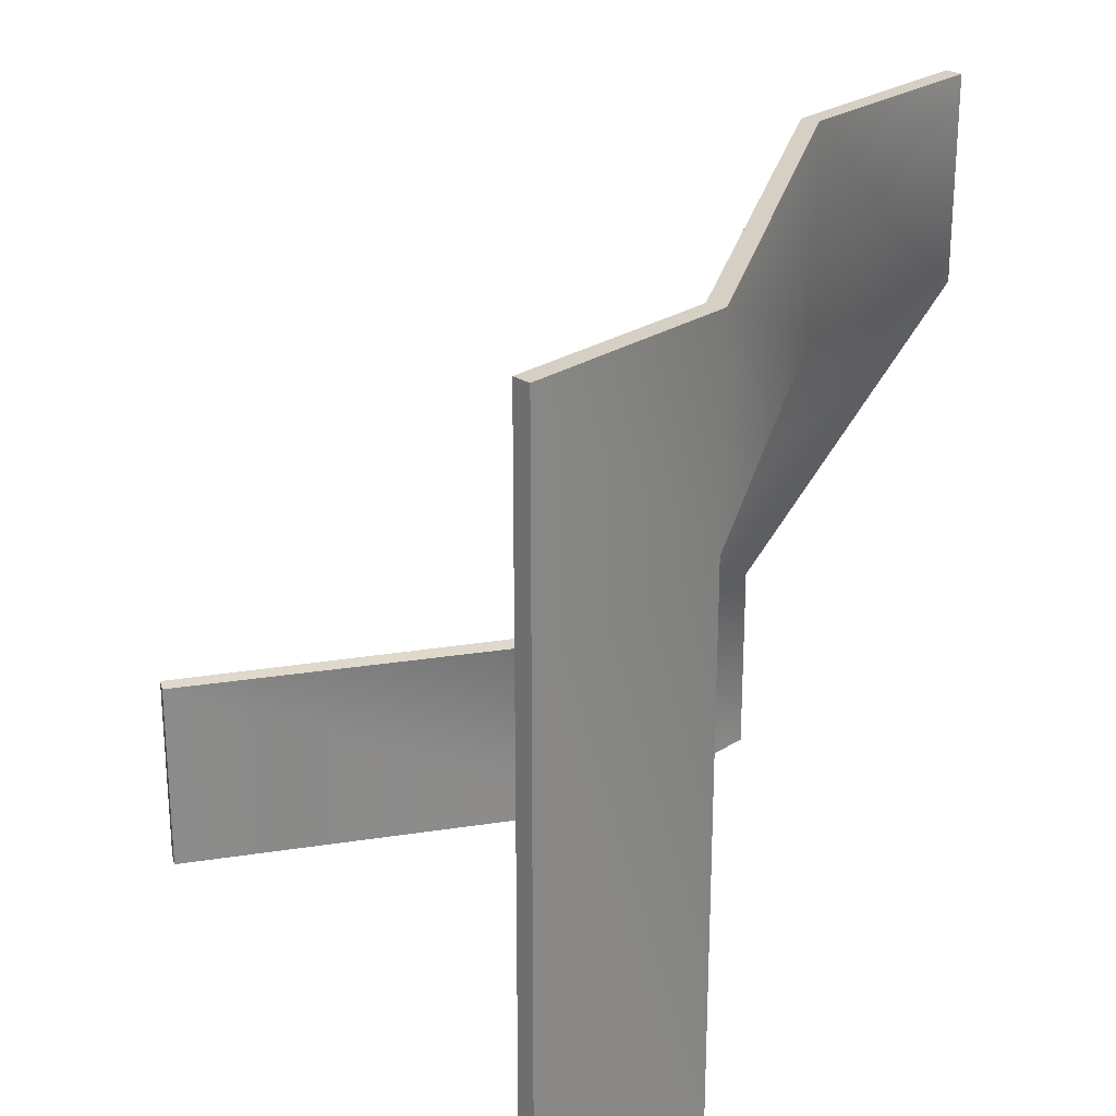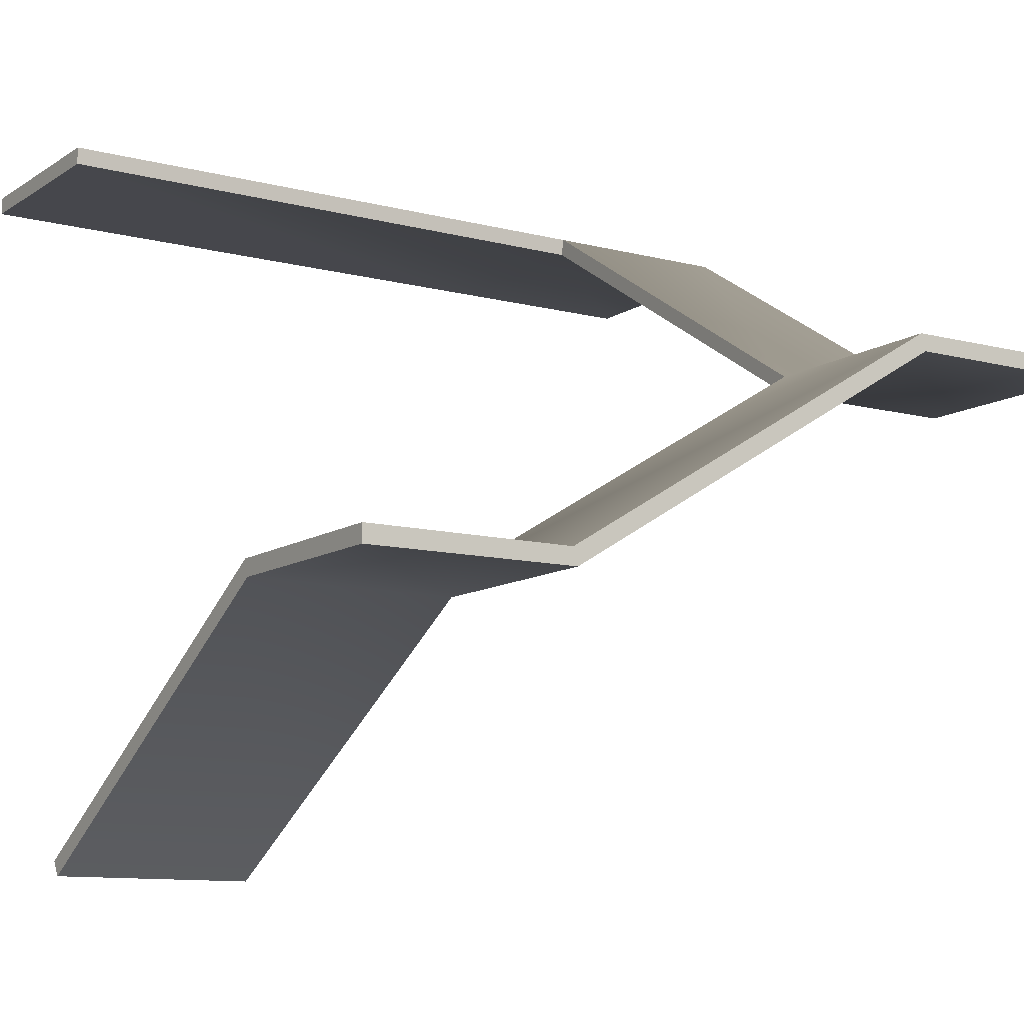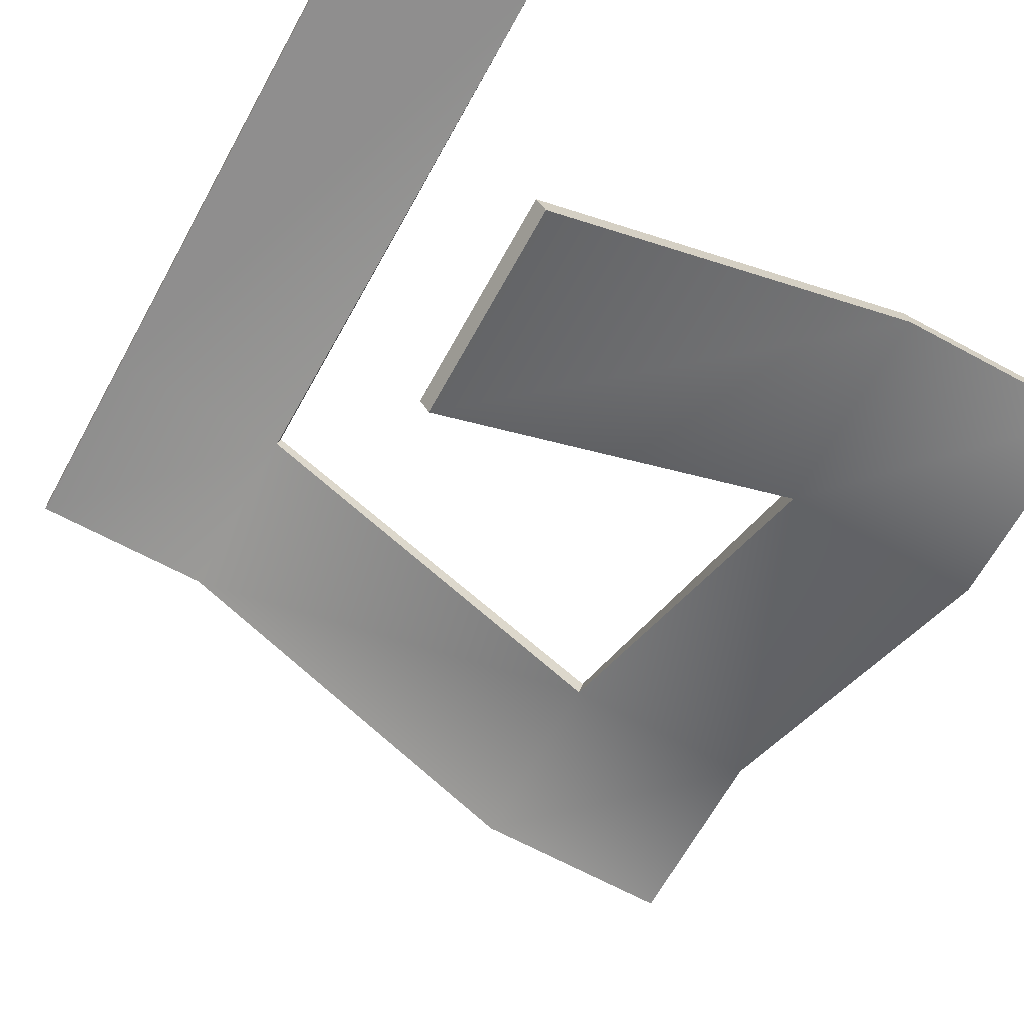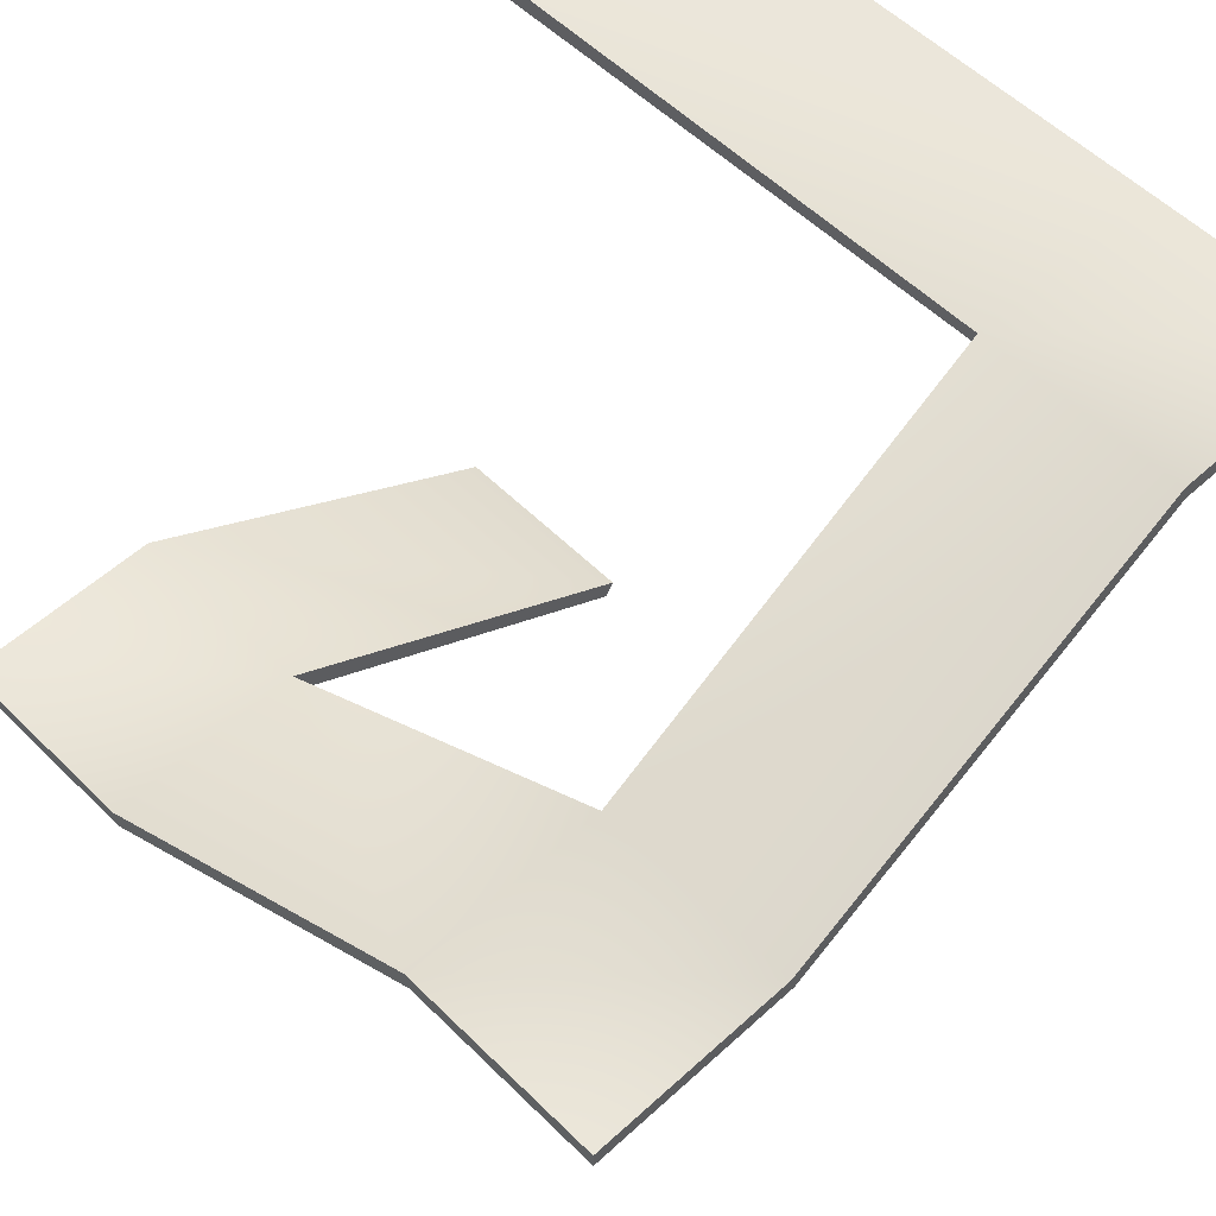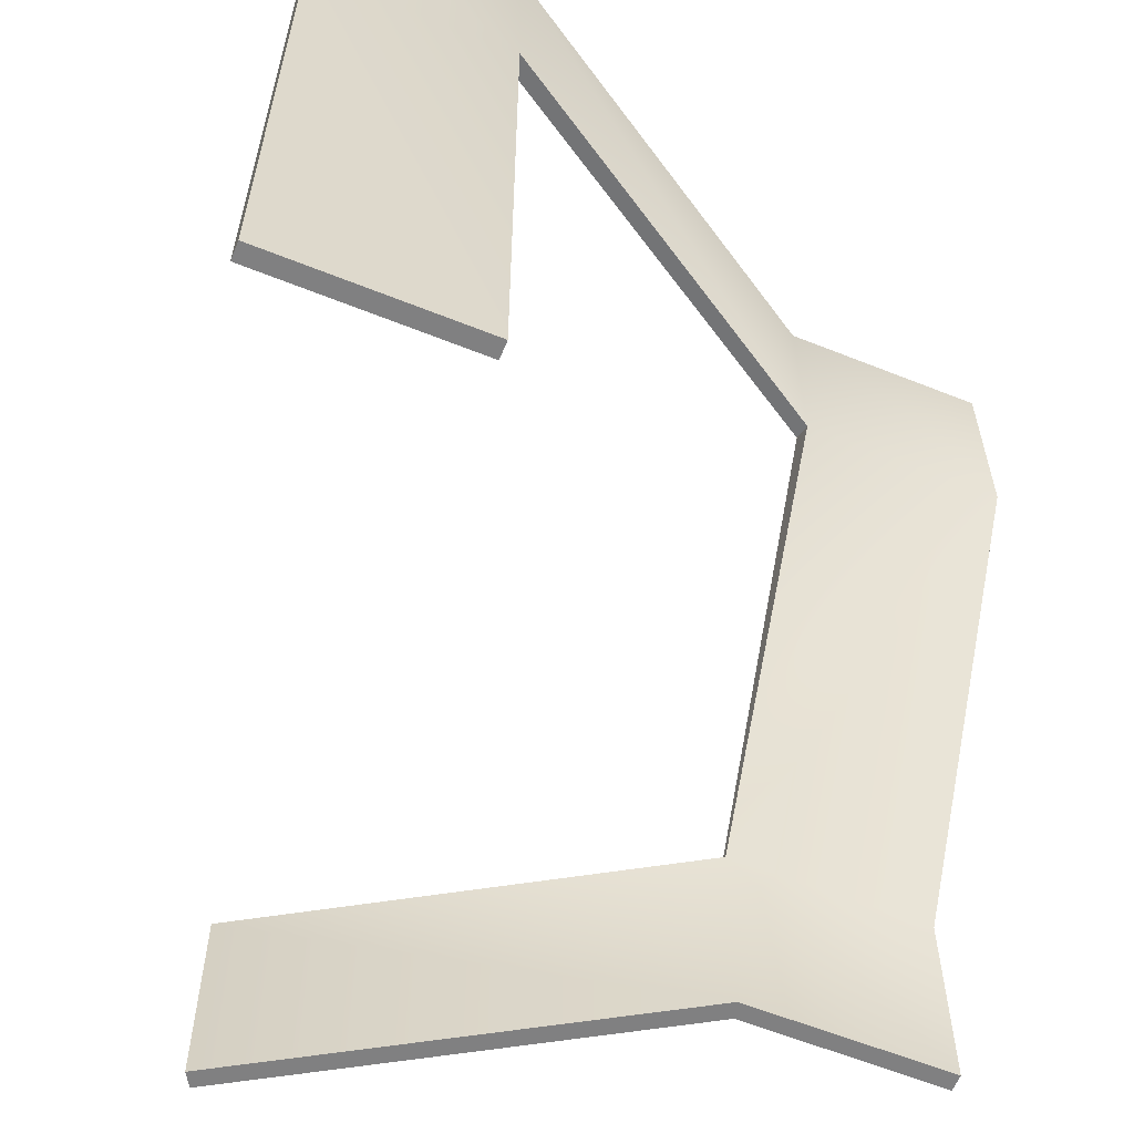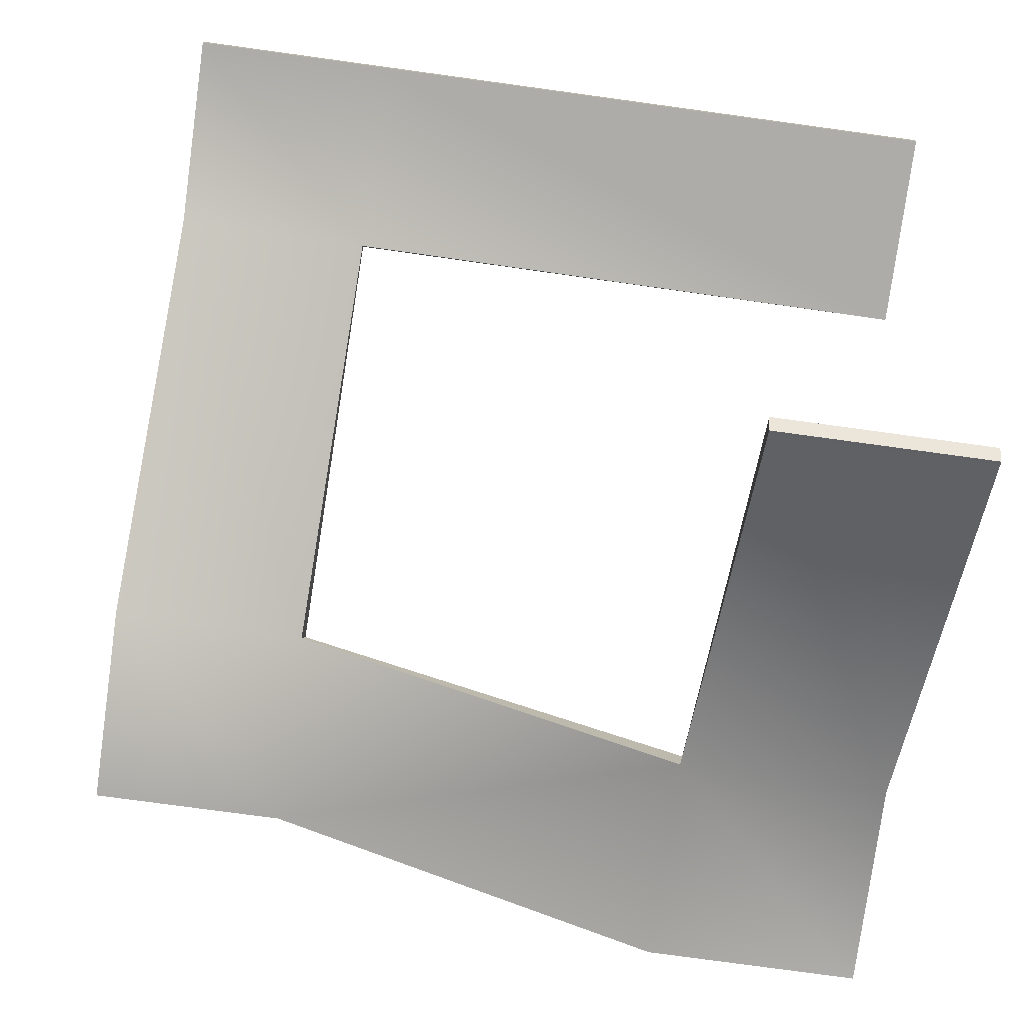
<metadata>
{"format":"obj","ext":"obj","renderer":"f3d","projection":"perspective","resolution":1024,"background":"white","views":[{"elev":26.1,"azim":-45.3,"up":"+Y"},{"elev":-10.8,"azim":57.1,"up":"+Z"},{"elev":-65.1,"azim":-28.7,"up":"+Z"},{"elev":55.0,"azim":136.1,"up":"+Z"},{"elev":-60.2,"azim":-22.3,"up":"+Y"},{"elev":-76.7,"azim":-97.8,"up":"+Z"}]}
</metadata>
<code>
g Plane038
v 8.56 -1.752 4.154
v 1.755 -1.752 0
v 1.755 1.752 0
v 8.562 1.752 4.154
v 12.07 -1.752 4.154
v 12.07 1.752 4.154
v 12.07 8.581 8.308
v 8.561 8.58 8.308
v 8.56 12.08 8.308
v 12.07 12.09 8.308
v 1.755 12.08 12.49
v 1.755 8.577 12.49
v -1.755 12.08 12.49
v -1.755 8.577 12.49
v 1.755 -1.752 12.49
v -1.755 -1.752 12.49
v 1.911 1.752 -0.2561
v 1.911 -1.752 -0.2561
v 8.641 -1.752 3.865
v 8.617 1.808 3.864
v 12.07 -1.752 3.854
v 12.07 1.833 3.865
v 12.07 8.662 8.019
v 8.505 8.635 8.019
v 8.478 12.08 8.019
v 12.07 12.09 8.008
v 1.673 12.08 12.2
v 1.7 8.577 12.2
v -1.755 12.08 12.19
v -1.755 8.577 12.19
v 1.755 -1.752 12.19
v -1.755 -1.752 12.19
v 1.755 1.752 0
v 1.911 1.752 -0.2561
v 8.617 1.808 3.864
v 8.562 1.752 4.154
v 1.755 -1.752 0
v 1.911 -1.752 -0.2561
v 1.911 1.752 -0.2561
v 1.755 1.752 0
v 8.56 -1.752 4.154
v 1.911 -1.752 -0.2561
v 1.755 -1.752 0
v 8.641 -1.752 3.865
v 12.07 -1.752 4.154
v 12.07 -1.752 3.854
v 12.07 1.752 4.154
v 12.07 -1.752 3.854
v 12.07 -1.752 4.154
v 12.07 1.833 3.865
v 12.07 8.581 8.308
v 12.07 8.662 8.019
v 12.07 12.09 8.308
v 12.07 12.09 8.008
v 8.562 1.752 4.154
v 8.617 1.808 3.864
v 8.505 8.635 8.019
v 8.561 8.58 8.308
v 8.56 12.08 8.308
v 12.07 12.09 8.008
v 12.07 12.09 8.308
v 8.478 12.08 8.019
v 1.755 12.08 12.49
v 1.673 12.08 12.2
v -1.755 12.08 12.49
v -1.755 12.08 12.19
v 8.561 8.58 8.308
v 8.505 8.635 8.019
v 1.7 8.577 12.2
v 1.755 8.577 12.49
v -1.755 8.577 12.49
v -1.755 12.08 12.19
v -1.755 12.08 12.49
v -1.755 8.577 12.19
v -1.755 -1.752 12.49
v -1.755 -1.752 12.19
v 1.755 -1.752 12.49
v 1.755 -1.752 12.19
v -1.755 -1.752 12.19
v -1.755 -1.752 12.49
v 1.755 8.577 12.49
v 1.7 8.577 12.2
v 1.755 -1.752 12.19
v 1.755 -1.752 12.49
g Plane038_0
f 3 2 1
f 4 3 1
f 4 1 5
f 6 4 5
f 4 6 7
f 8 4 7
f 9 8 7
f 10 9 7
f 8 9 11
f 12 8 11
f 12 11 13
f 14 12 13
f 15 12 14
f 16 15 14
f 19 18 17
f 20 19 17
f 21 19 20
f 22 21 20
f 23 22 20
f 24 23 20
f 23 24 25
f 26 23 25
f 27 25 24
f 28 27 24
f 29 27 28
f 30 29 28
f 30 28 31
f 32 30 31
f 35 34 33
f 36 35 33
f 39 38 37
f 40 39 37
f 43 42 41
f 42 44 41
f 41 44 45
f 44 46 45
f 49 48 47
f 48 50 47
f 47 50 51
f 50 52 51
f 51 52 53
f 52 54 53
f 57 56 55
f 58 57 55
f 61 60 59
f 60 62 59
f 59 62 63
f 62 64 63
f 63 64 65
f 64 66 65
f 69 68 67
f 70 69 67
f 73 72 71
f 72 74 71
f 71 74 75
f 74 76 75
f 79 78 77
f 80 79 77
f 83 82 81
f 84 83 81

</code>
